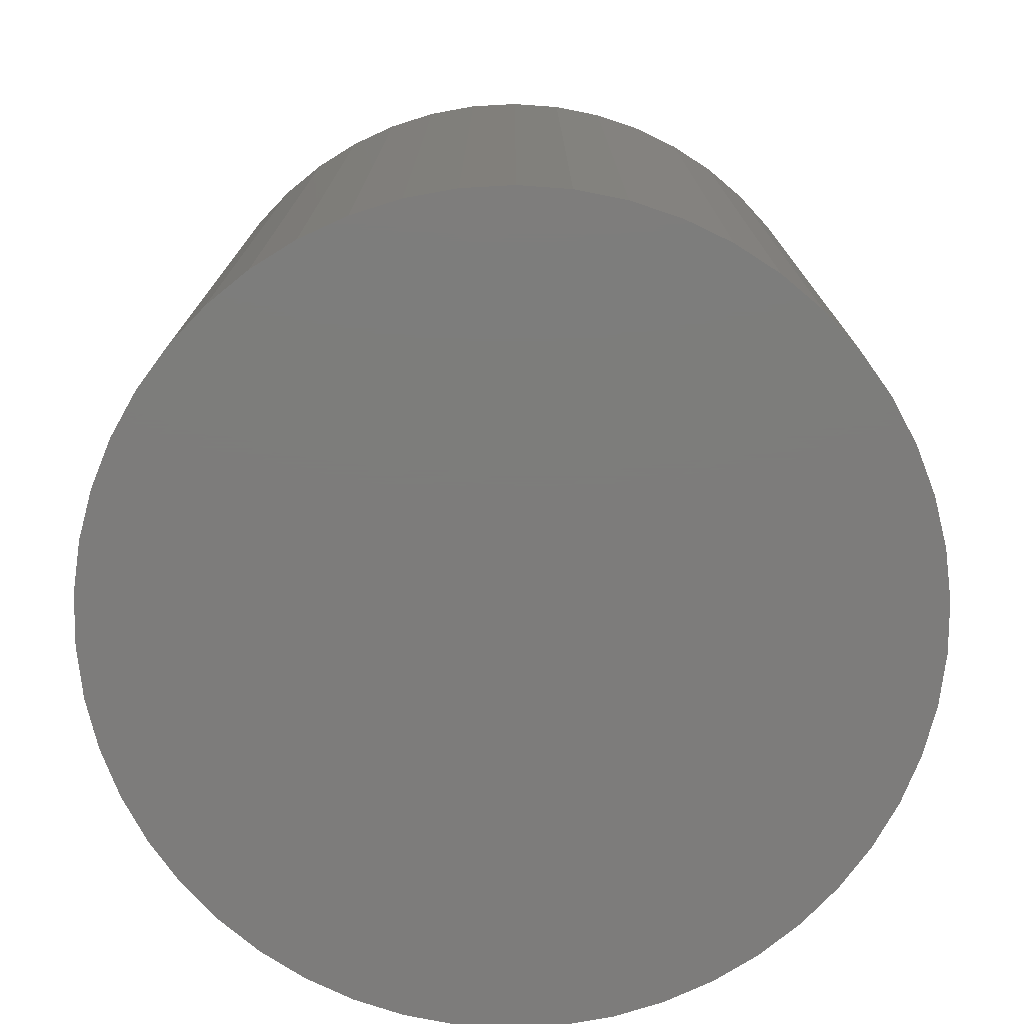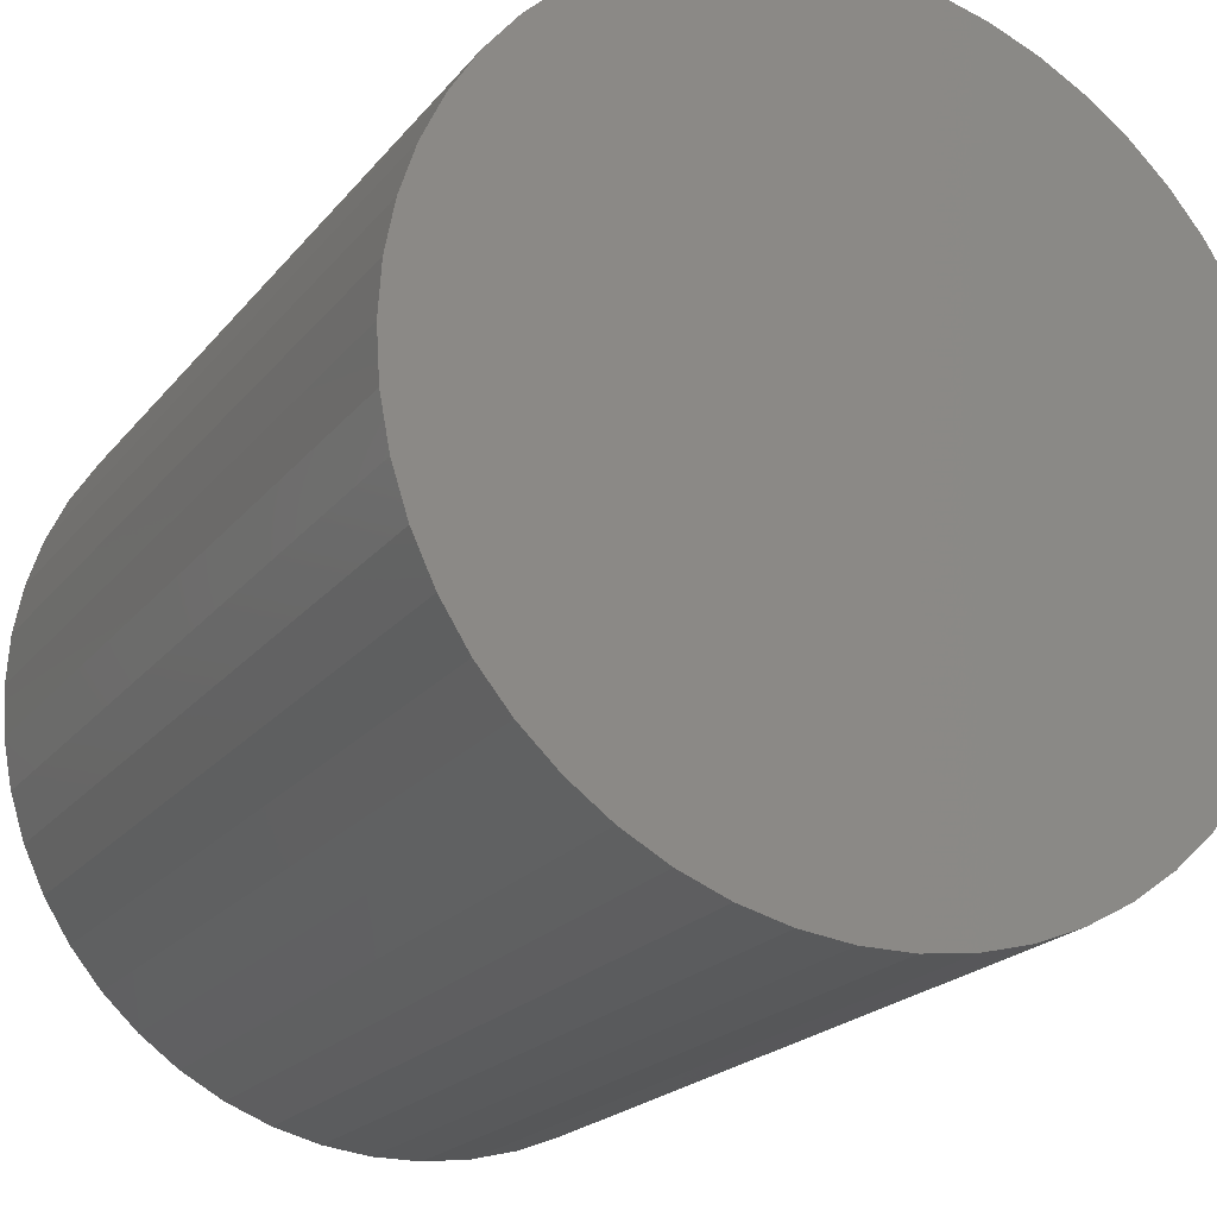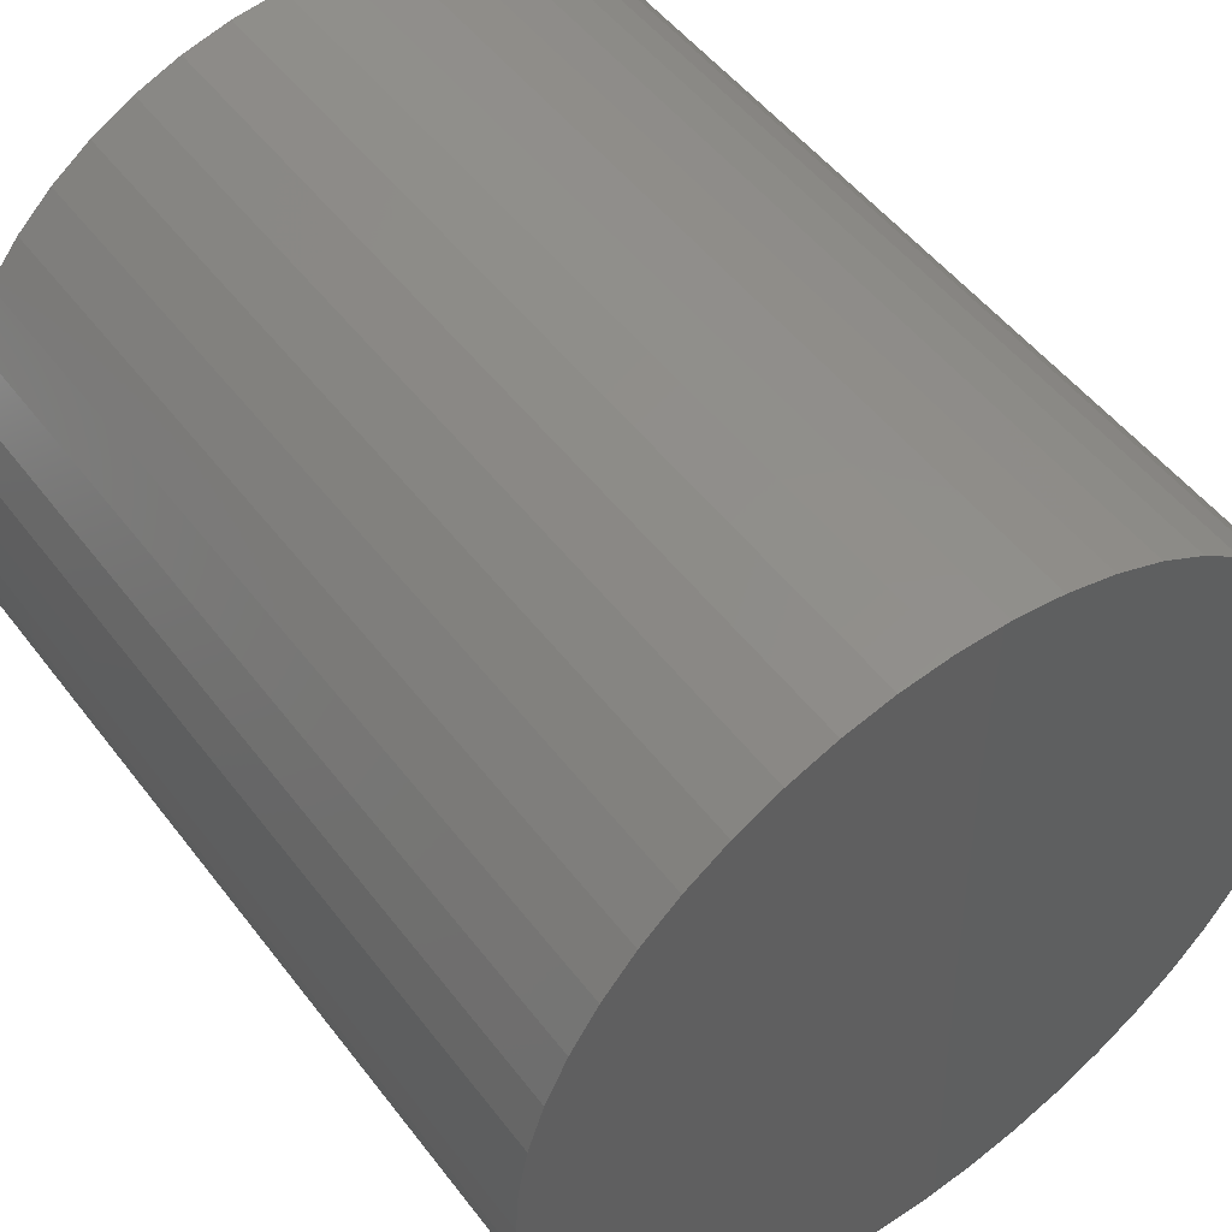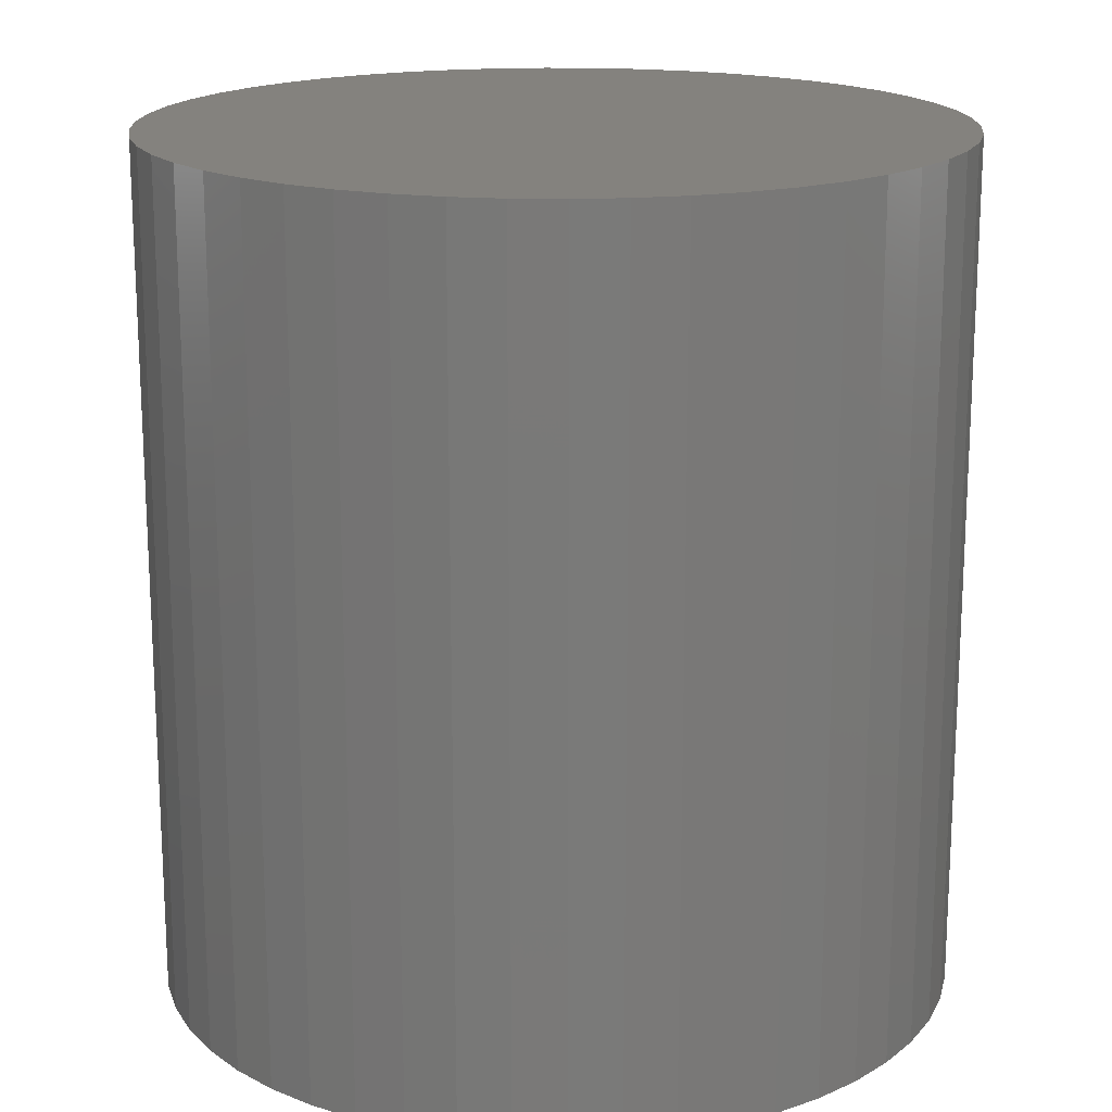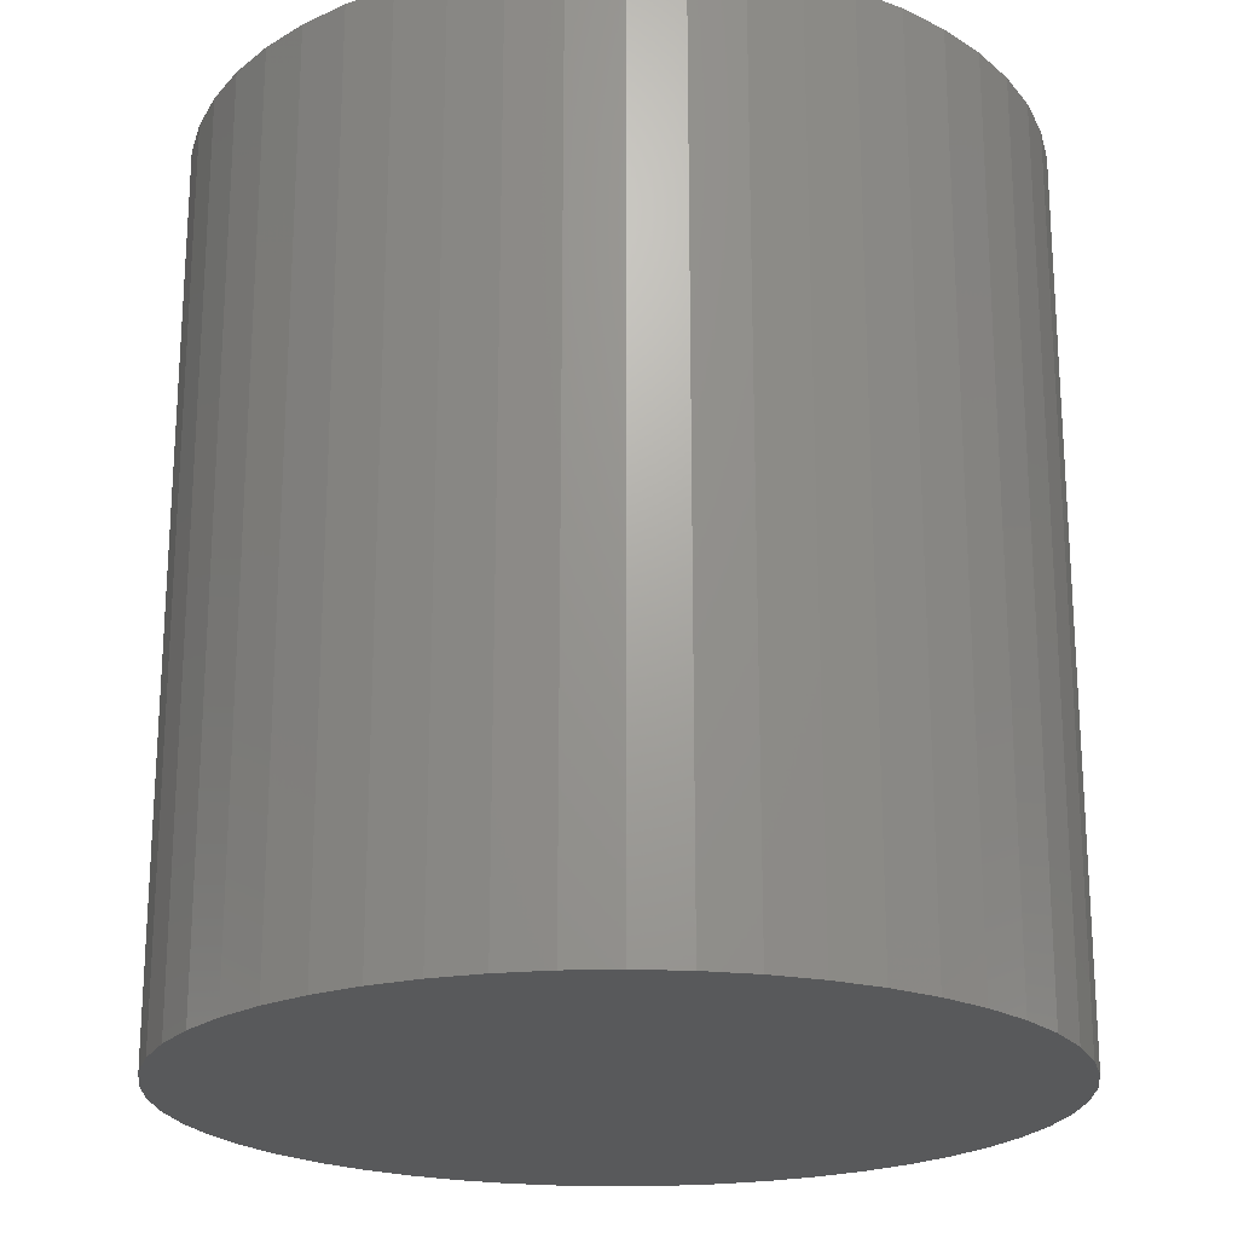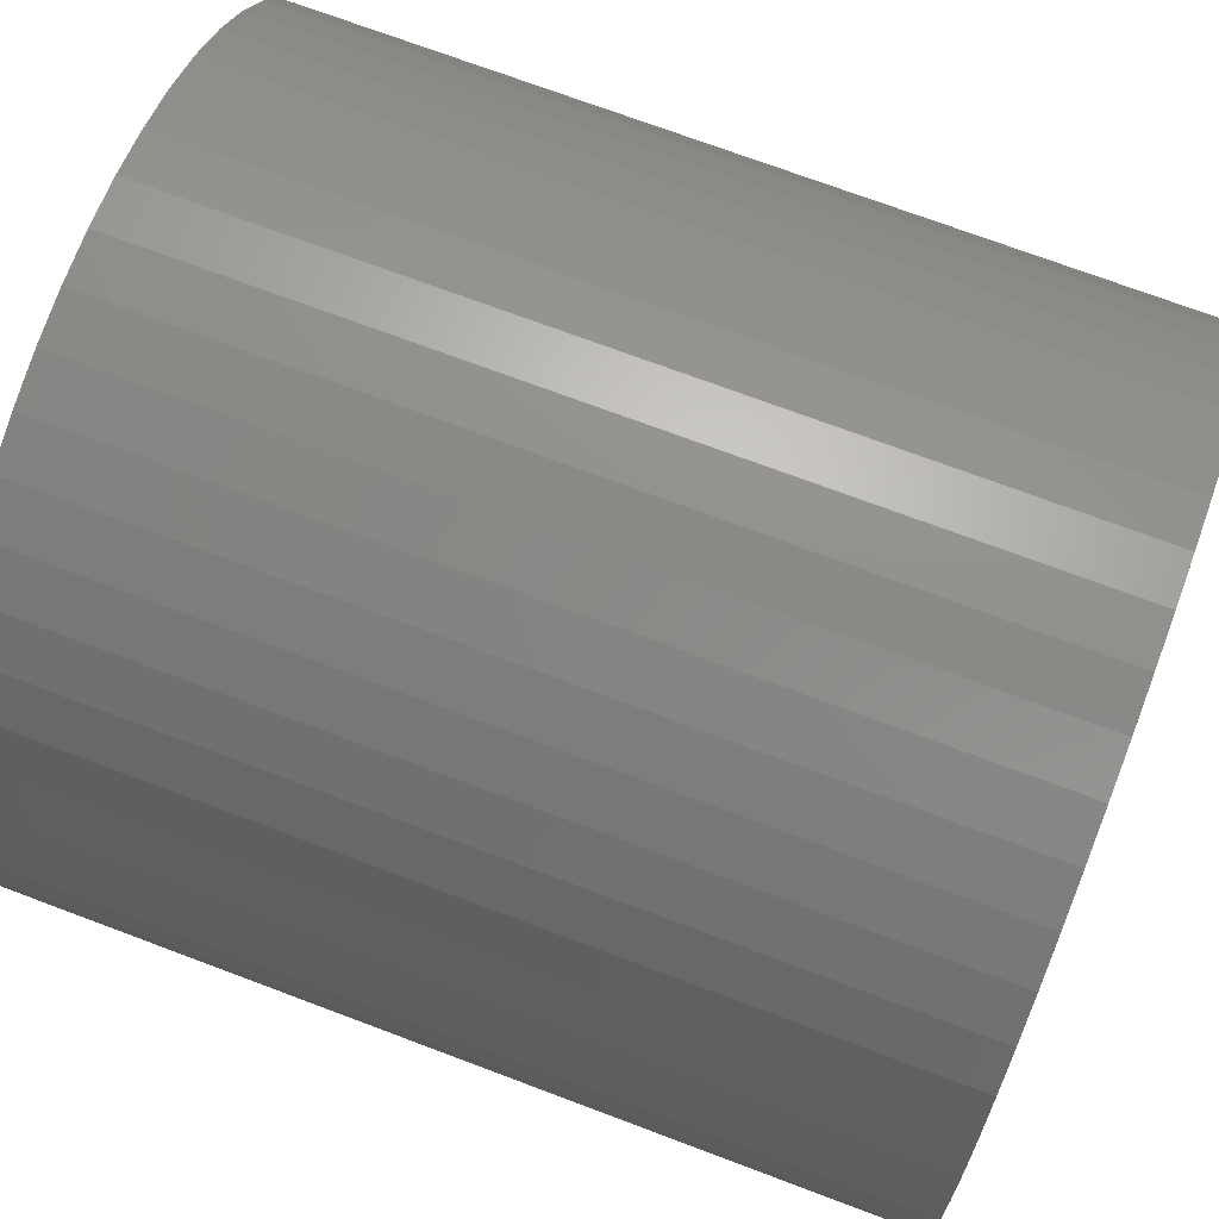
<metadata>
{"format":"stl","ext":"stl","renderer":"f3d","projection":"perspective","resolution":1024,"background":"white","views":[{"elev":-76.2,"azim":-54.5,"up":"+Z"},{"elev":-20.7,"azim":152.8,"up":"+Y"},{"elev":50.6,"azim":144.1,"up":"+Y"},{"elev":17.5,"azim":-156.3,"up":"+Z"},{"elev":-21.5,"azim":-62.0,"up":"+Z"},{"elev":72.4,"azim":110.6,"up":"+Y"}]}
</metadata>
<code>
# stl→obj: 100 verts, 196 faces
v 16.35 0 17.5
v 16.22 2.049 -17.5
v 16.22 2.049 17.5
v 16.35 0 -17.5
v -16.35 0 -17.5
v -16.22 2.049 17.5
v -16.22 2.049 -17.5
v -16.35 0 17.5
v 1.027 16.32 -17.5
v -1.027 16.32 17.5
v 1.027 16.32 17.5
v -1.027 16.32 -17.5
v 16.22 -2.049 17.5
v 15.84 4.066 17.5
v 15.84 -4.066 17.5
v 15.2 6.019 17.5
v 15.2 -6.019 17.5
v 14.33 7.877 17.5
v 14.33 -7.877 17.5
v 13.23 9.61 17.5
v 13.23 -9.61 17.5
v 11.92 11.19 17.5
v 11.92 -11.19 17.5
v 10.42 12.6 17.5
v 10.42 -12.6 17.5
v 8.761 13.8 17.5
v 8.761 -13.8 17.5
v 6.961 14.79 17.5
v 6.961 -14.79 17.5
v 5.052 15.55 17.5
v 5.052 -15.55 17.5
v 3.064 16.06 17.5
v 3.064 -16.06 17.5
v 1.027 -16.32 17.5
v -1.027 -16.32 17.5
v -3.064 16.06 17.5
v -3.064 -16.06 17.5
v -5.052 15.55 17.5
v -5.052 -15.55 17.5
v -6.961 14.79 17.5
v -6.961 -14.79 17.5
v -8.761 13.8 17.5
v -8.761 -13.8 17.5
v -10.42 12.6 17.5
v -10.42 -12.6 17.5
v -11.92 11.19 17.5
v -11.92 -11.19 17.5
v -13.23 9.61 17.5
v -13.23 -9.61 17.5
v -14.33 7.877 17.5
v -14.33 -7.877 17.5
v -15.2 6.019 17.5
v -15.2 -6.019 17.5
v -15.84 4.066 17.5
v -15.84 -4.066 17.5
v -16.22 -2.049 17.5
v 13.23 -9.61 -17.5
v 11.92 -11.19 -17.5
v 11.92 11.19 -17.5
v 10.42 12.6 -17.5
v 16.22 -2.049 -17.5
v 15.84 -4.066 -17.5
v 15.84 4.066 -17.5
v 15.2 -6.019 -17.5
v 15.2 6.019 -17.5
v 14.33 -7.877 -17.5
v 14.33 7.877 -17.5
v 13.23 9.61 -17.5
v 10.42 -12.6 -17.5
v 8.761 -13.8 -17.5
v 8.761 13.8 -17.5
v 6.961 -14.79 -17.5
v 6.961 14.79 -17.5
v 5.052 -15.55 -17.5
v 5.052 15.55 -17.5
v 3.064 -16.06 -17.5
v 3.064 16.06 -17.5
v 1.027 -16.32 -17.5
v -1.027 -16.32 -17.5
v -3.064 -16.06 -17.5
v -3.064 16.06 -17.5
v -5.052 -15.55 -17.5
v -5.052 15.55 -17.5
v -6.961 -14.79 -17.5
v -6.961 14.79 -17.5
v -8.761 -13.8 -17.5
v -8.761 13.8 -17.5
v -10.42 -12.6 -17.5
v -10.42 12.6 -17.5
v -11.92 -11.19 -17.5
v -11.92 11.19 -17.5
v -13.23 -9.61 -17.5
v -13.23 9.61 -17.5
v -14.33 -7.877 -17.5
v -14.33 7.877 -17.5
v -15.2 -6.019 -17.5
v -15.2 6.019 -17.5
v -15.84 -4.066 -17.5
v -15.84 4.066 -17.5
v -16.22 -2.049 -17.5
f 1 2 3
f 2 1 4
f 5 6 7
f 6 5 8
f 9 10 11
f 10 9 12
f 3 13 1
f 14 13 3
f 14 15 13
f 16 15 14
f 16 17 15
f 18 17 16
f 18 19 17
f 20 19 18
f 20 21 19
f 22 21 20
f 22 23 21
f 24 23 22
f 24 25 23
f 26 25 24
f 26 27 25
f 28 27 26
f 28 29 27
f 30 29 28
f 30 31 29
f 32 31 30
f 32 33 31
f 11 33 32
f 11 34 33
f 10 34 11
f 10 35 34
f 36 35 10
f 36 37 35
f 38 37 36
f 38 39 37
f 40 39 38
f 40 41 39
f 42 41 40
f 42 43 41
f 44 43 42
f 44 45 43
f 46 45 44
f 46 47 45
f 48 47 46
f 48 49 47
f 50 49 48
f 50 51 49
f 52 51 50
f 52 53 51
f 54 53 52
f 54 55 53
f 6 55 54
f 6 56 55
f 56 6 8
f 23 57 21
f 57 23 58
f 59 24 22
f 24 59 60
f 61 2 4
f 62 2 61
f 62 63 2
f 64 63 62
f 64 65 63
f 66 65 64
f 66 67 65
f 57 67 66
f 57 68 67
f 58 68 57
f 58 59 68
f 69 59 58
f 69 60 59
f 70 60 69
f 70 71 60
f 72 71 70
f 72 73 71
f 74 73 72
f 74 75 73
f 76 75 74
f 76 77 75
f 78 77 76
f 78 9 77
f 79 9 78
f 79 12 9
f 80 12 79
f 80 81 12
f 82 81 80
f 82 83 81
f 84 83 82
f 84 85 83
f 86 85 84
f 86 87 85
f 88 87 86
f 88 89 87
f 90 89 88
f 90 91 89
f 92 91 90
f 92 93 91
f 94 93 92
f 94 95 93
f 96 95 94
f 96 97 95
f 98 97 96
f 98 99 97
f 100 99 98
f 100 7 99
f 7 100 5
f 89 46 44
f 46 89 91
f 83 40 38
f 40 83 85
f 16 67 18
f 67 16 65
f 18 68 20
f 68 18 67
f 73 30 28
f 30 73 75
f 60 26 24
f 26 60 71
f 97 50 95
f 50 97 52
f 93 46 91
f 46 93 48
f 12 36 10
f 36 12 81
f 17 62 15
f 62 17 64
f 72 27 29
f 27 72 70
f 3 63 14
f 63 3 2
f 75 32 30
f 32 75 77
f 99 52 97
f 52 99 54
f 85 42 40
f 42 85 87
f 13 4 1
f 4 13 61
f 19 64 17
f 64 19 66
f 90 45 47
f 45 90 88
f 94 53 96
f 53 94 51
f 90 49 92
f 49 90 47
f 100 8 5
f 8 100 56
f 79 34 35
f 34 79 78
f 70 25 27
f 25 70 69
f 14 65 16
f 65 14 63
f 20 59 22
f 59 20 68
f 77 11 32
f 11 77 9
f 71 28 26
f 28 71 73
f 95 48 93
f 48 95 50
f 7 54 99
f 54 7 6
f 87 44 42
f 44 87 89
f 81 38 36
f 38 81 83
f 21 66 19
f 66 21 57
f 15 61 13
f 61 15 62
f 84 39 41
f 39 84 82
f 96 55 98
f 55 96 53
f 74 29 31
f 29 74 72
f 78 33 34
f 33 78 76
f 80 35 37
f 35 80 79
f 92 51 94
f 51 92 49
f 98 56 100
f 56 98 55
f 69 23 25
f 23 69 58
f 86 41 43
f 41 86 84
f 82 37 39
f 37 82 80
f 76 31 33
f 31 76 74
f 88 43 45
f 43 88 86

</code>
